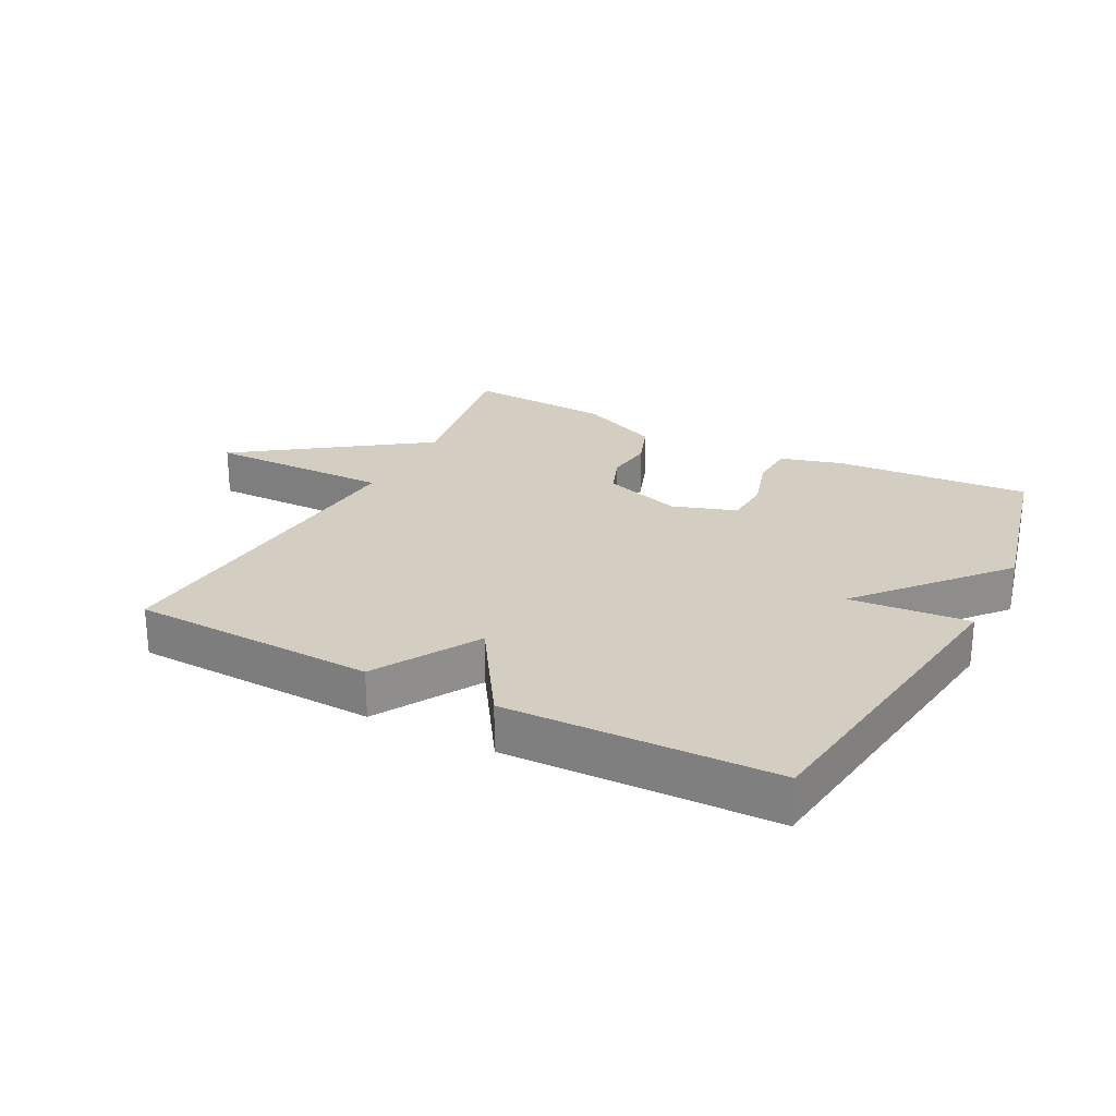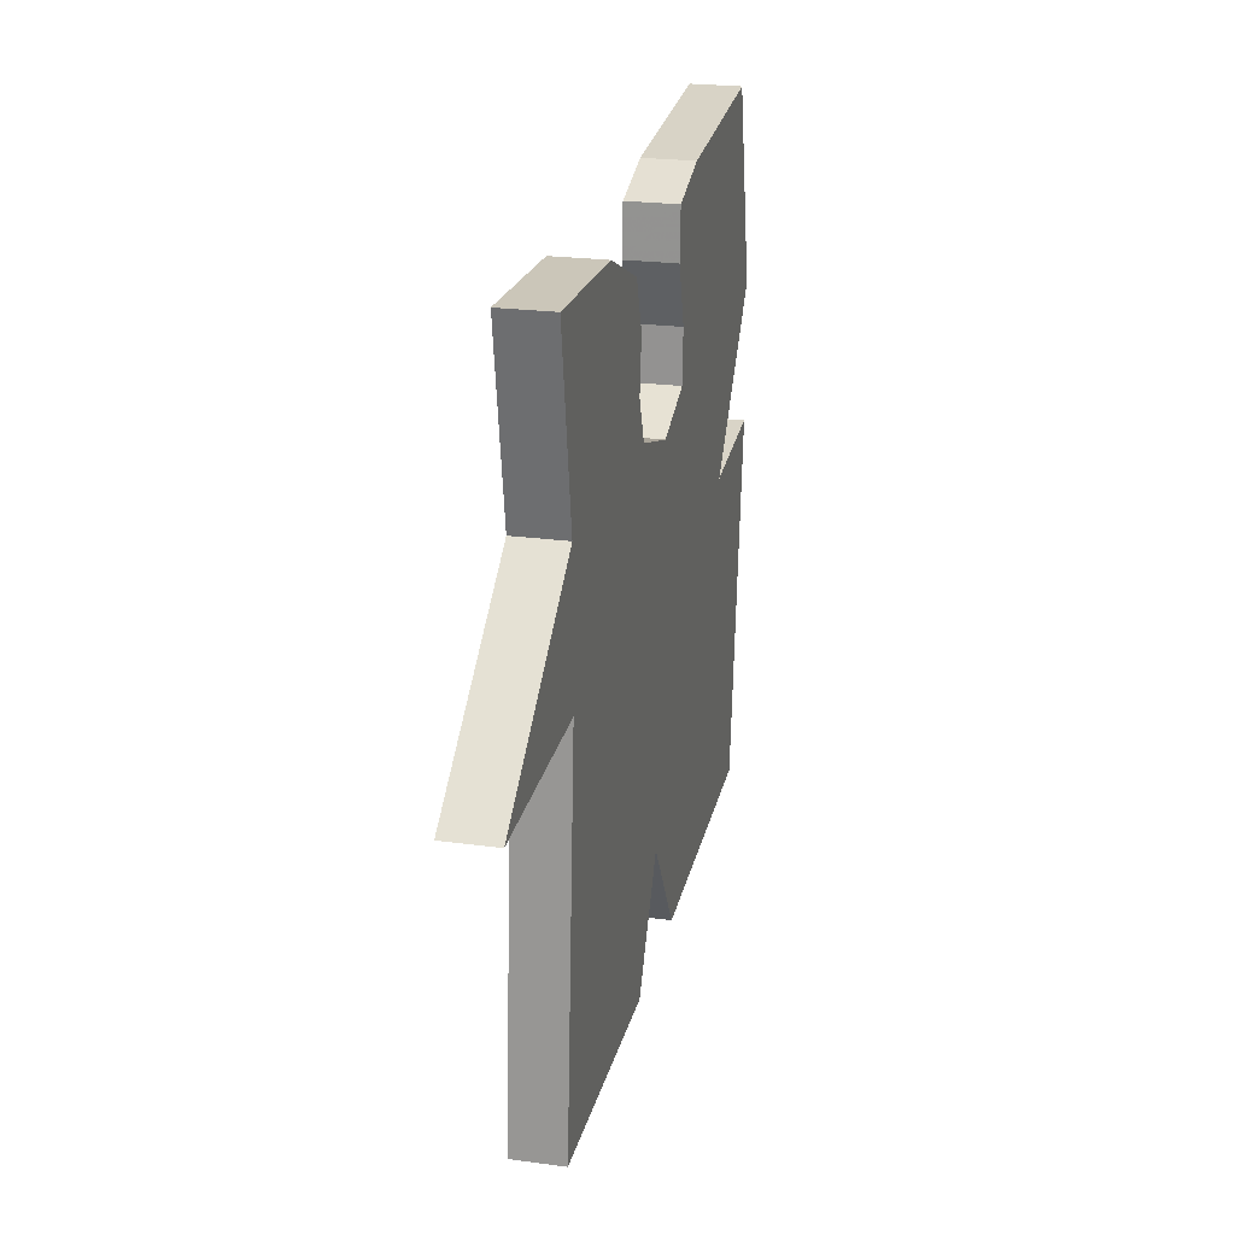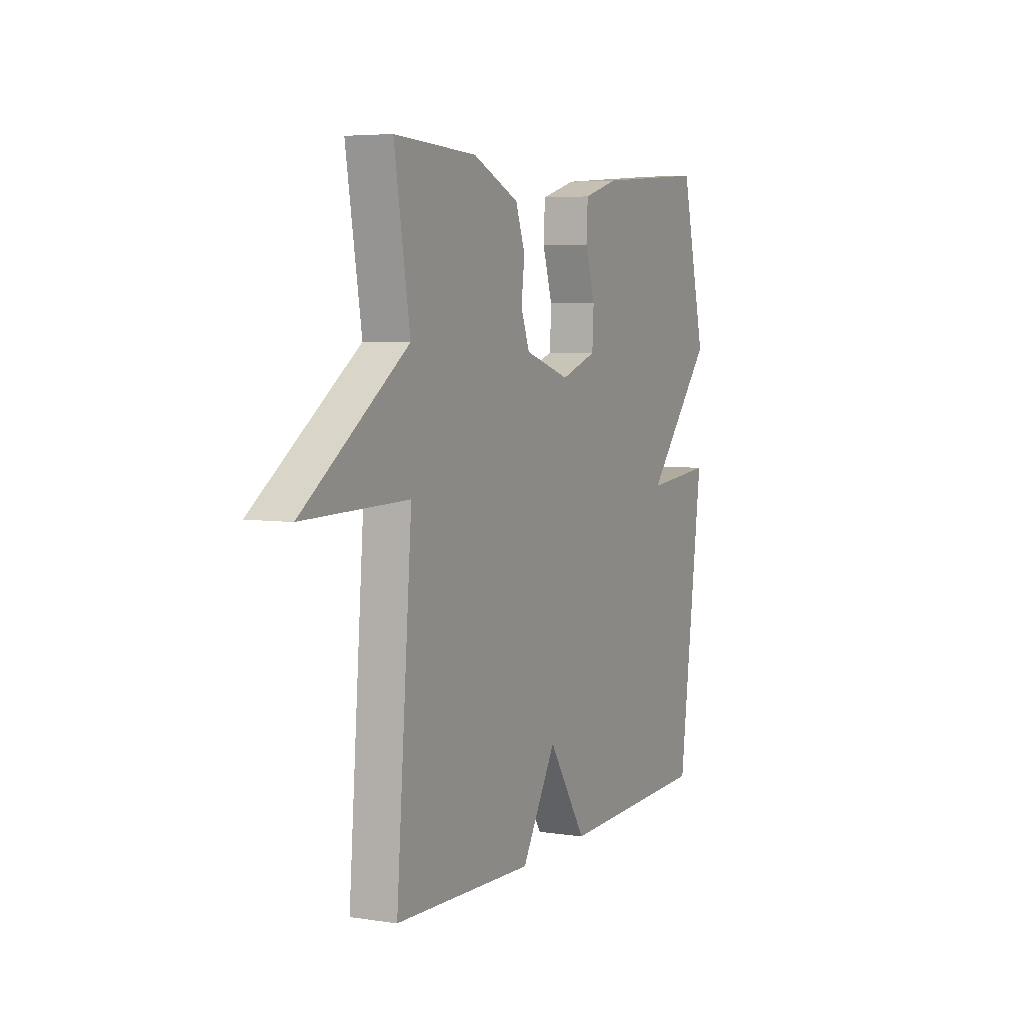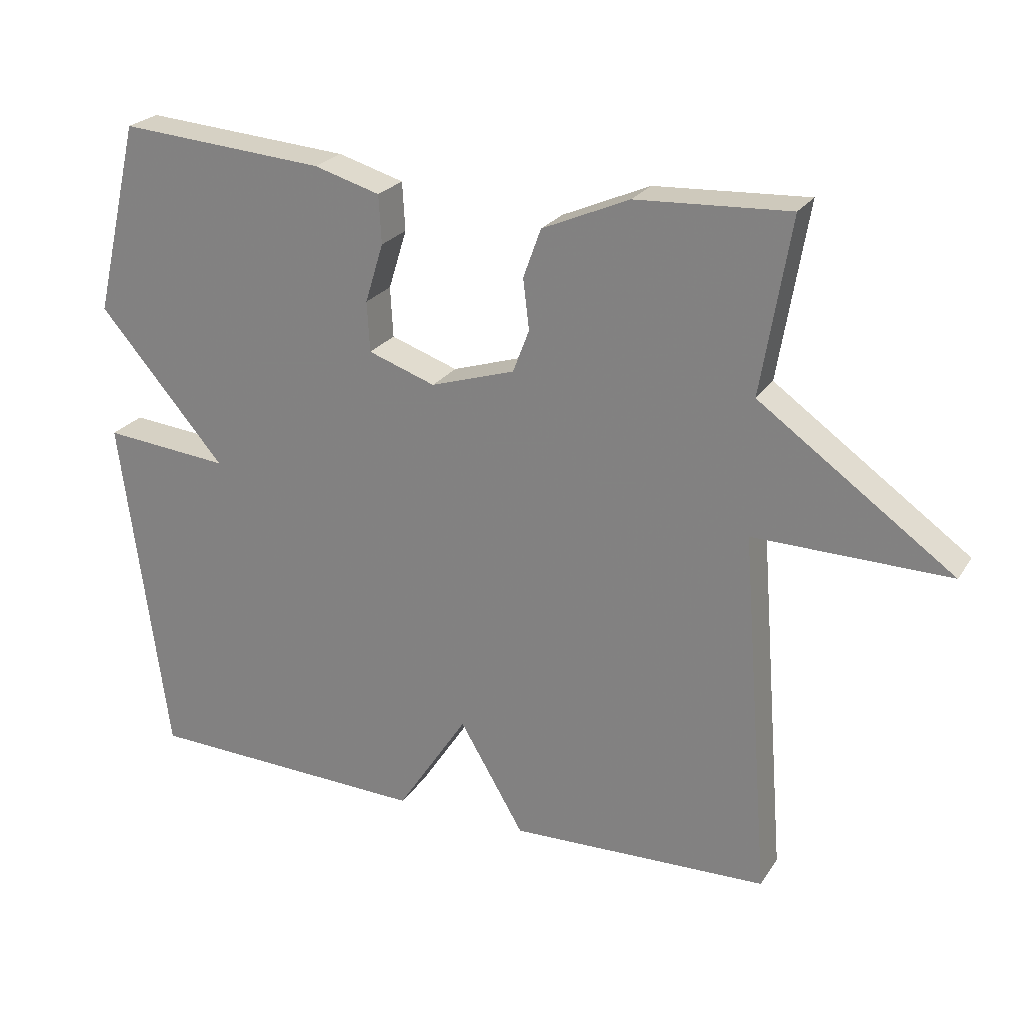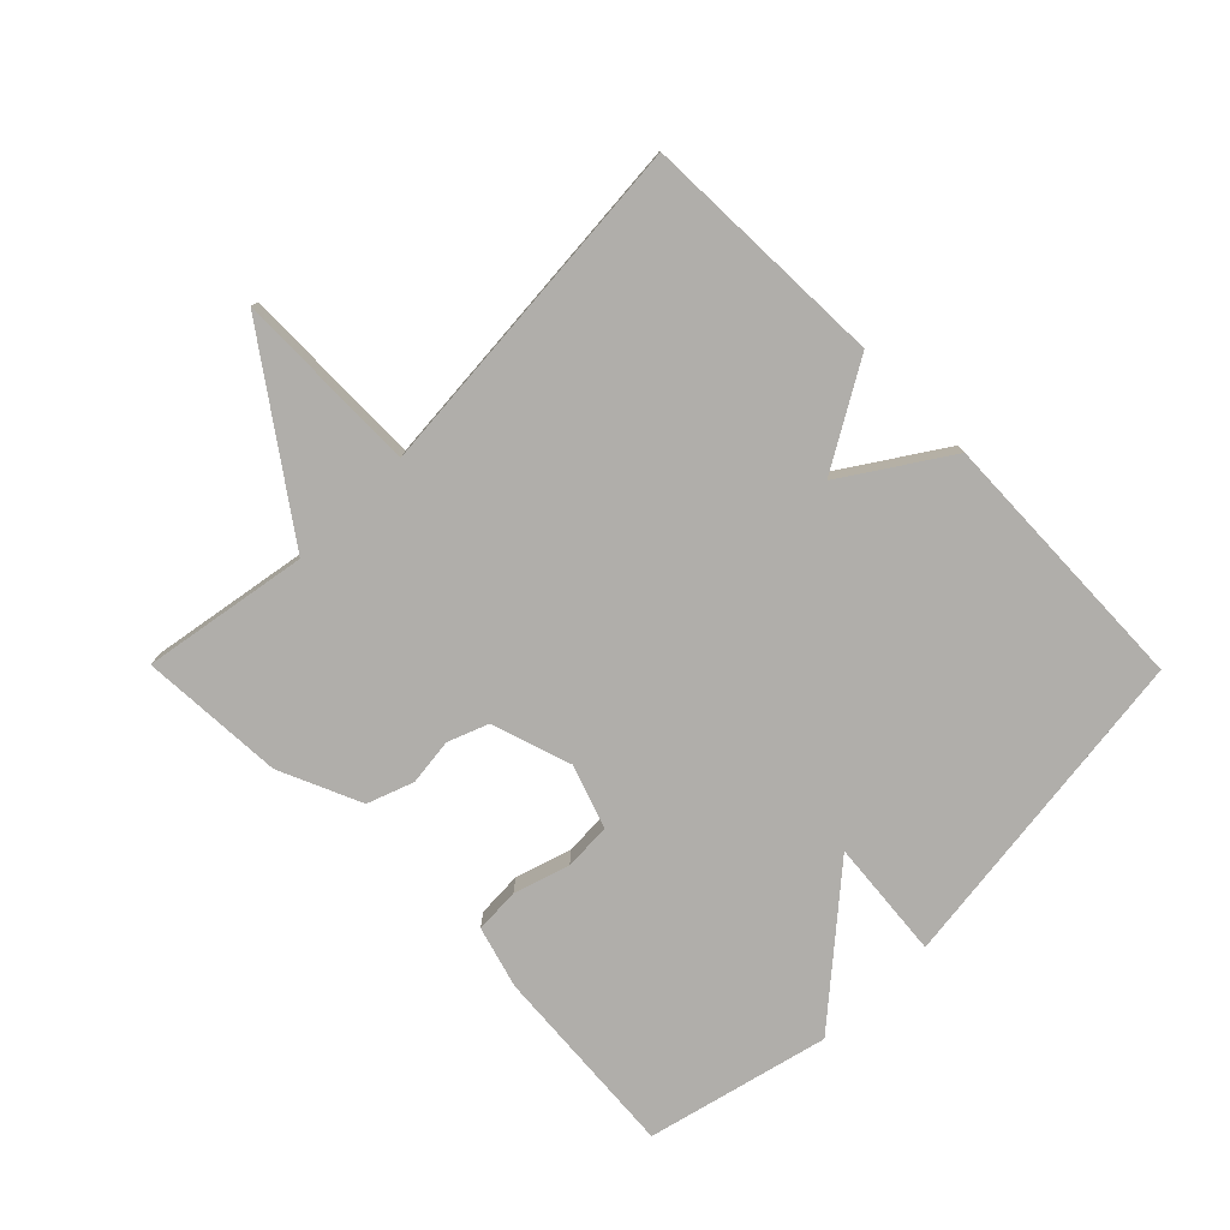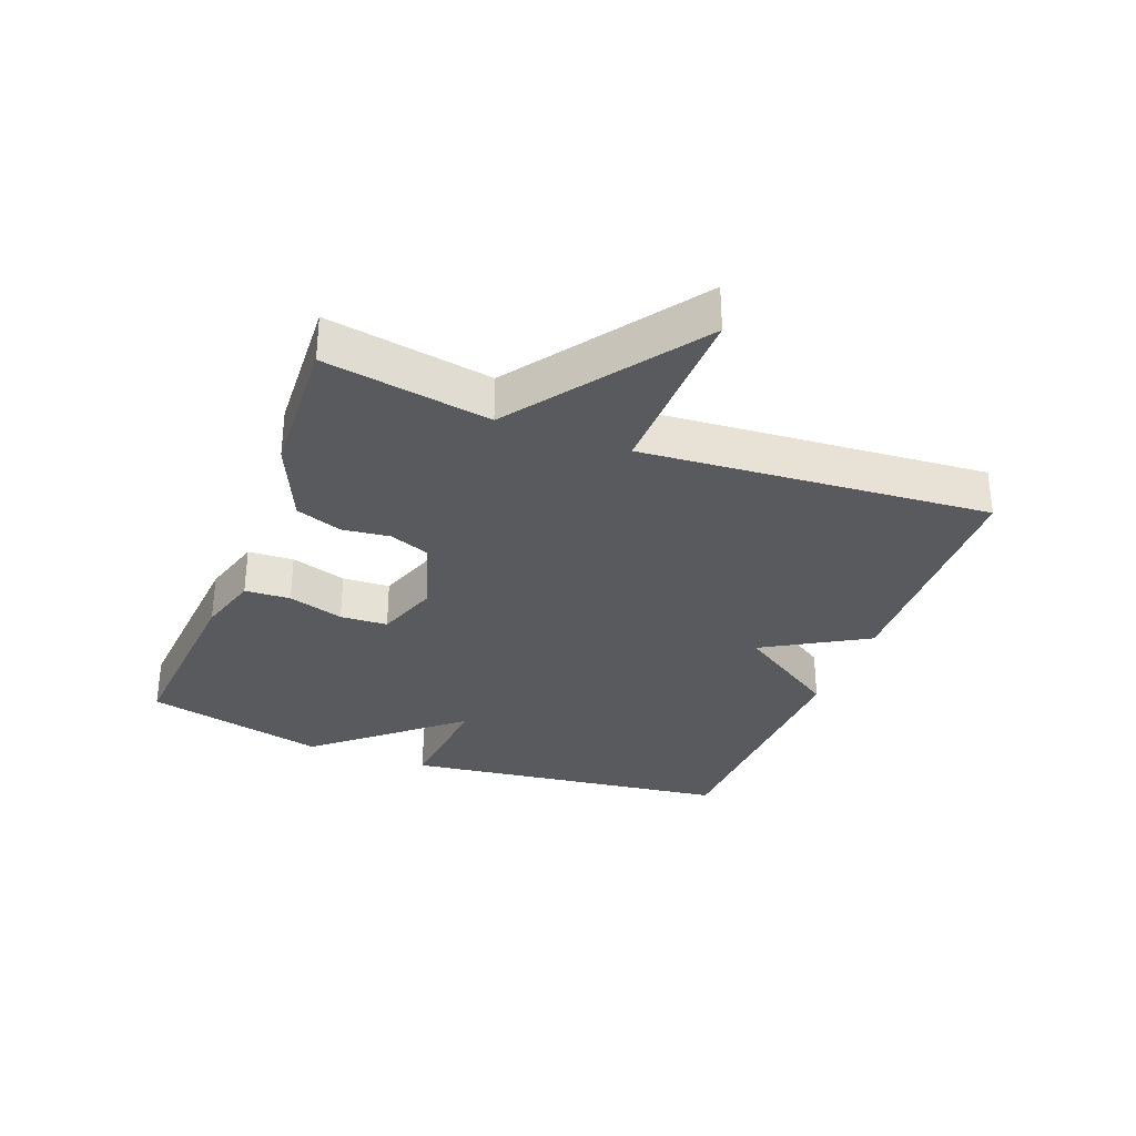
<metadata>
{"format":"obj","ext":"obj","renderer":"f3d","projection":"perspective","resolution":1024,"background":"white","views":[{"elev":25.3,"azim":-152.4,"up":"+Y"},{"elev":23.9,"azim":102.6,"up":"+Z"},{"elev":5.3,"azim":115.7,"up":"+Z"},{"elev":24.2,"azim":25.2,"up":"+Z"},{"elev":-77.7,"azim":134.7,"up":"+Y"},{"elev":-31.7,"azim":68.9,"up":"+Y"}]}
</metadata>
<code>
v -0.5 0.07 -0.5
v -0.568 0.07 0.015
v -0.381 0.07 -0.002
v -0.568 0.07 0.215
v -0.5 0.07 0.5
v -0.195 0.07 0.477
v -0.098 0.07 0.449
v -0.094 0.07 0.378
v -0.121 0.07 0.291
v -0.117 0.07 0.217
v -0.018 0.07 0.183
v 0.106 0.07 0.223
v 0.13 0.07 0.286
v 0.121 0.07 0.36
v 0.147 0.07 0.432
v 0.275 0.07 0.488
v 0.5 0.07 0.5
v 0.457 0.07 0.242
v 0.744 0.07 0.038
v 0.457 0.07 0.042
v 0.5 0.07 -0.5
v 0.118 0.07 -0.513
v 0.023 0.07 -0.352
v -0.082 0.07 -0.513
v -0.5 0 -0.5
v -0.568 0 0.015
v -0.381 0 -0.002
v -0.568 0 0.215
v -0.5 0 0.5
v -0.195 0 0.477
v -0.098 0 0.449
v -0.094 0 0.378
v -0.121 0 0.291
v -0.117 0 0.217
v -0.018 0 0.183
v 0.106 0 0.223
v 0.13 0 0.286
v 0.121 0 0.36
v 0.147 0 0.432
v 0.275 0 0.488
v 0.5 0 0.5
v 0.457 0 0.242
v 0.744 0 0.038
v 0.457 0 0.042
v 0.5 0 -0.5
v 0.118 0 -0.513
v 0.023 0 -0.352
v -0.082 0 -0.513
f 1 2 3
f 24 1 3
f 23 24 3
f 20 21 22 23
f 20 23 3 4
f 18 19 20
f 16 17 18
f 15 16 18
f 14 15 18
f 13 14 18
f 12 13 18 20
f 11 12 20
f 7 8 9
f 6 7 9
f 5 6 9
f 4 5 9
f 4 9 10
f 11 20 4
f 4 10 11
f 27 26 25
f 27 25 48
f 27 48 47
f 47 46 45 44
f 28 27 47 44
f 44 43 42
f 42 41 40
f 42 40 39
f 42 39 38
f 42 38 37
f 44 42 37 36
f 44 36 35
f 33 32 31
f 33 31 30
f 33 30 29
f 33 29 28
f 34 33 28
f 28 44 35
f 35 34 28
f 1 25 26 2
f 2 26 27 3
f 3 27 28 4
f 4 28 29 5
f 5 29 30 6
f 6 30 31 7
f 7 31 32 8
f 8 32 33 9
f 9 33 34 10
f 10 34 35 11
f 11 35 36 12
f 12 36 37 13
f 13 37 38 14
f 14 38 39 15
f 15 39 40 16
f 16 40 41 17
f 17 41 42 18
f 18 42 43 19
f 19 43 44 20
f 20 44 45 21
f 21 45 46 22
f 22 46 47 23
f 23 47 48 24
f 24 48 25 1

</code>
